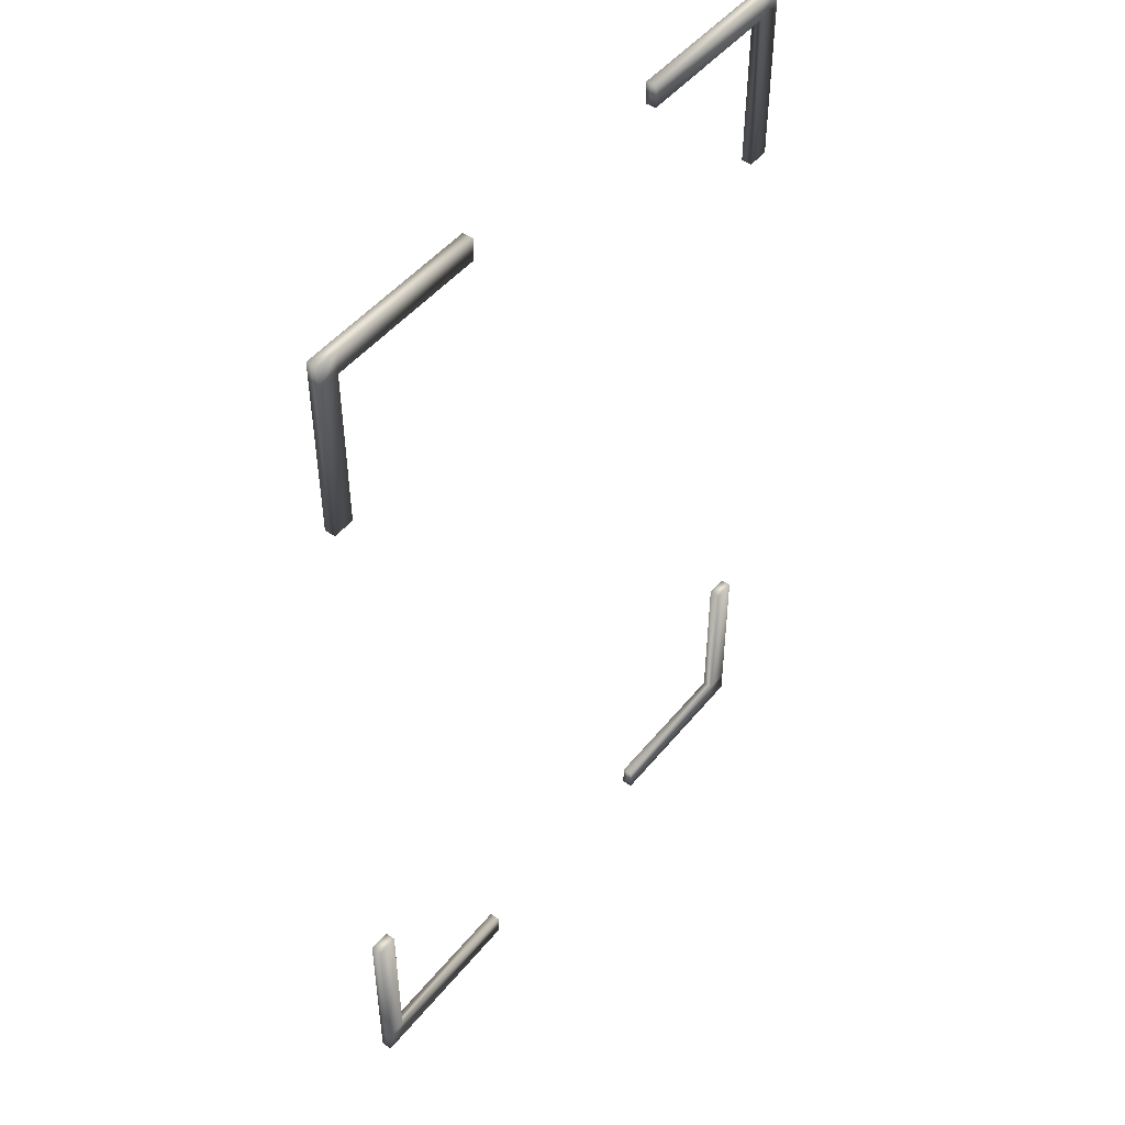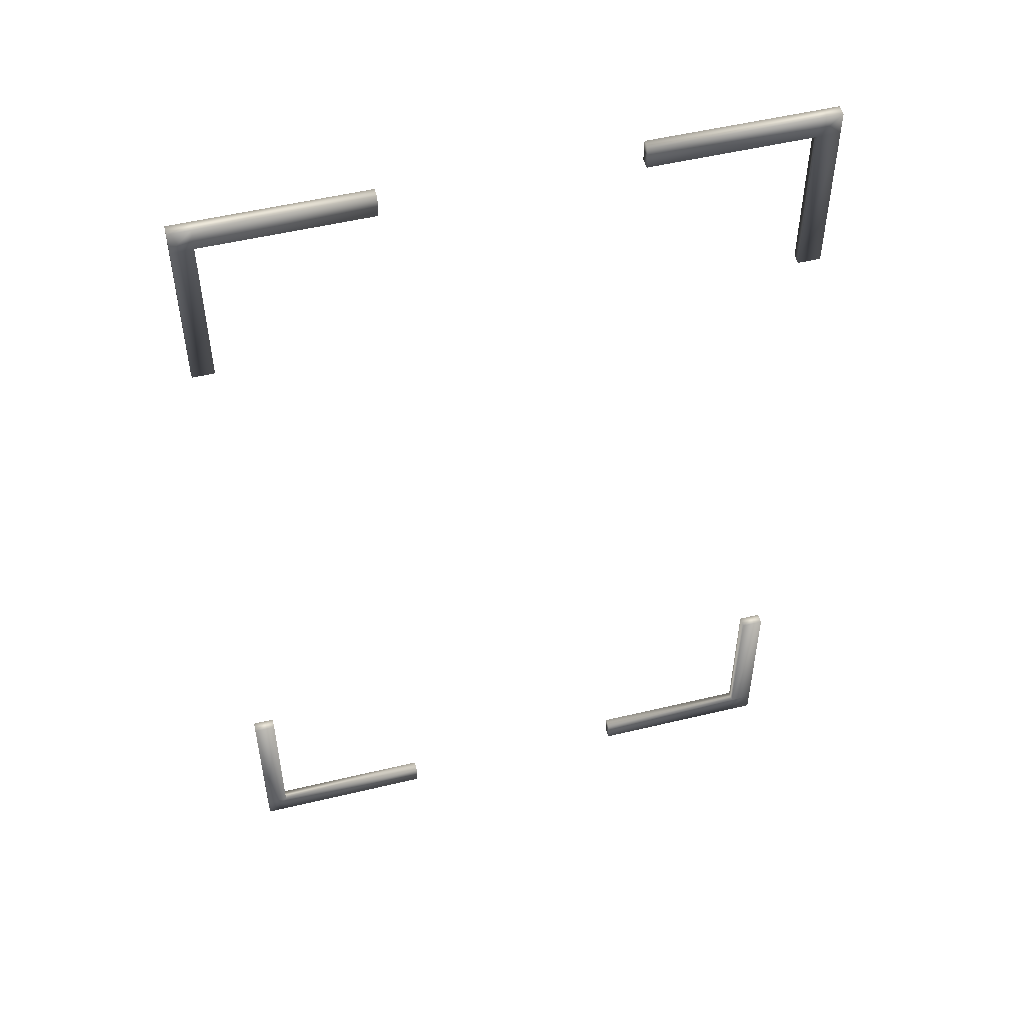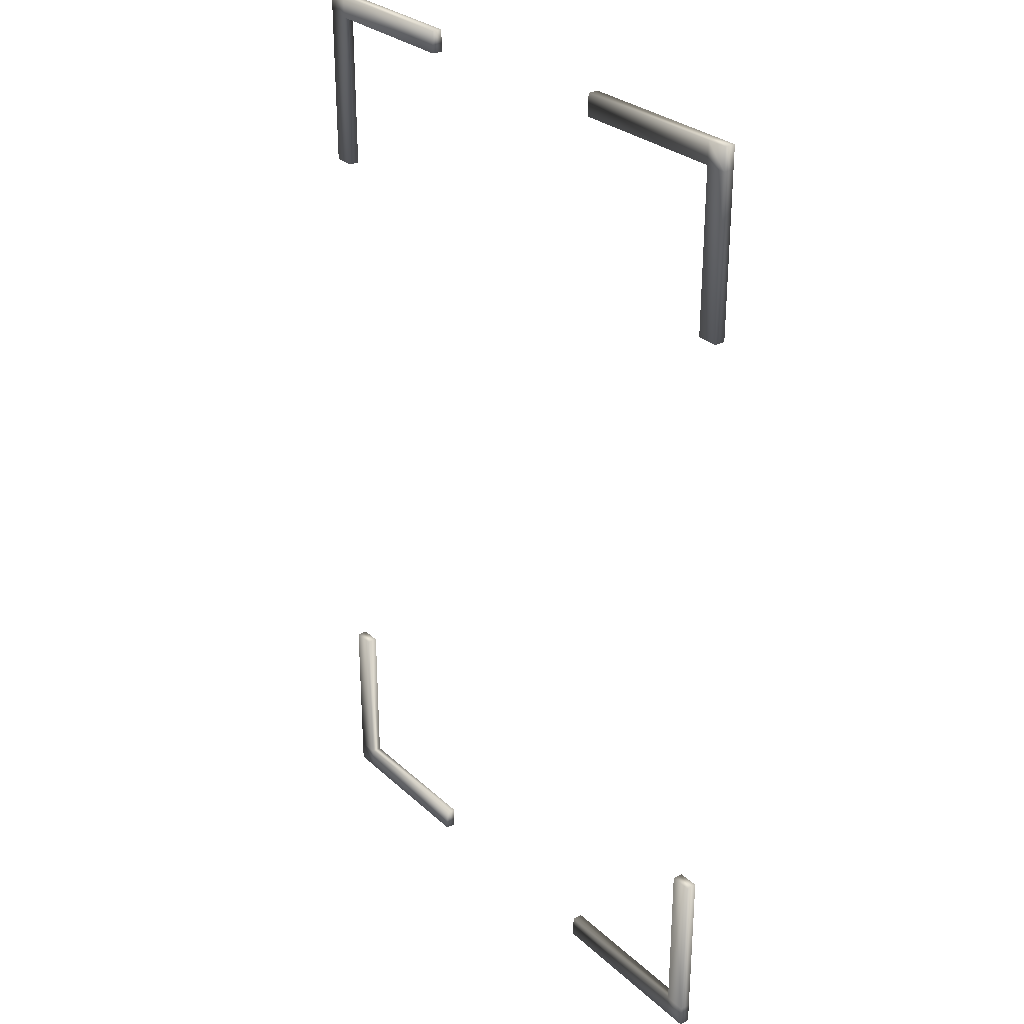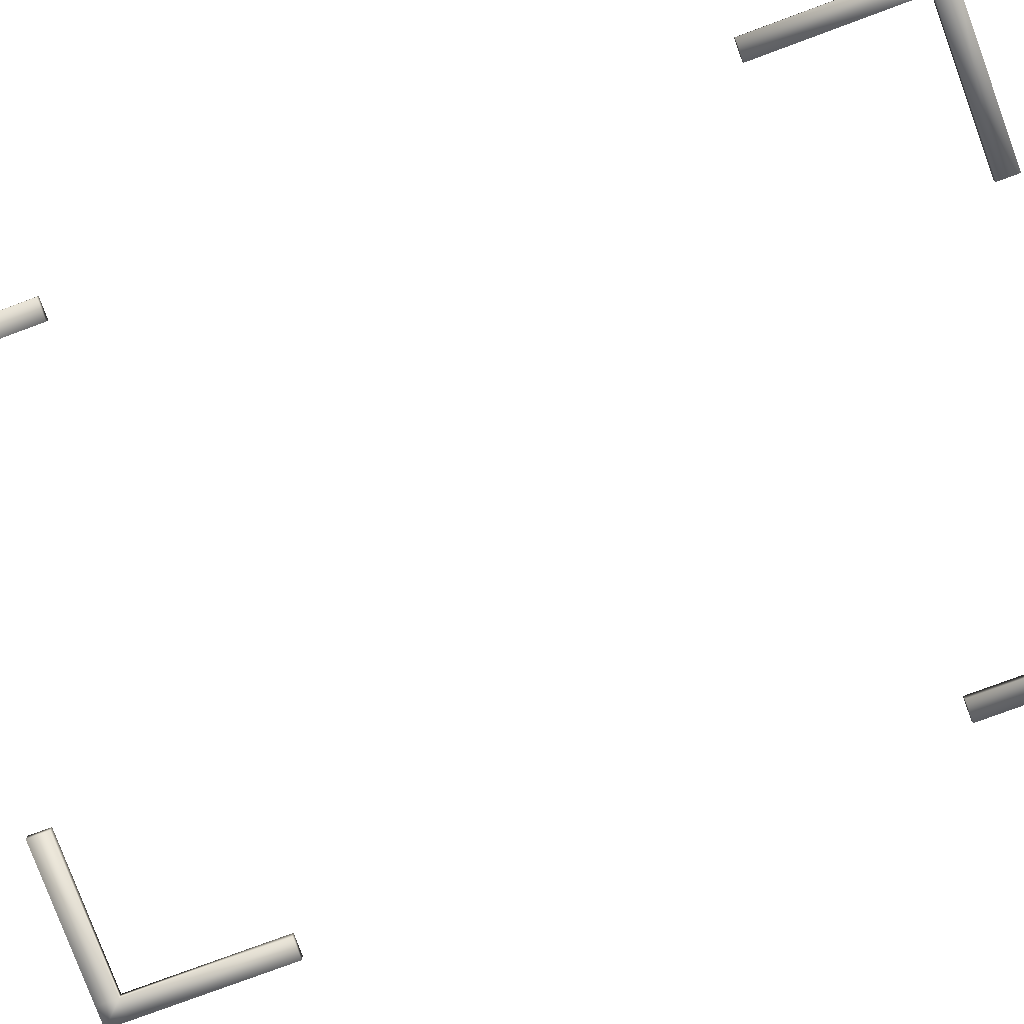
<metadata>
{"format":"obj","ext":"obj","renderer":"f3d","projection":"perspective","resolution":1024,"background":"white","views":[{"elev":48.1,"azim":-52.8,"up":"+Y"},{"elev":52.1,"azim":-14.5,"up":"+Y"},{"elev":29.0,"azim":-127.1,"up":"+Y"},{"elev":-79.8,"azim":-69.8,"up":"+Z"}]}
</metadata>
<code>
g Plane
v 0.9269 1.526 -0.01666
v 1 1.526 -0.01666
v 1 1.599 -0.01666
v 0.9269 1.599 -0.01666
v -0.9296 1.526 -0.01666
v -0.3984 1.526 -0.01666
v -0.3984 1.599 -0.01666
v -0.9296 1.599 -0.01666
v 0.9269 -1.531 -0.01666
v 1 -1.531 -0.01666
v 1 -1 -0.01666
v 0.9269 -1 -0.01666
v 0.4014 1.526 -0.01666
v 0.9269 1.526 -0.01666
v 0.9269 1.599 -0.01666
v 0.4014 1.599 -0.01666
v 0.9269 1 -0.01666
v 1 1 -0.01666
v 1 1.526 -0.01666
v 0.9269 1.526 -0.01666
v -1 1.526 -0.01666
v -0.9296 1.526 -0.01666
v -0.9296 1.599 -0.01666
v -1 1.599 -0.01666
v -1 1 -0.01666
v -0.9296 1 -0.01666
v -0.9296 1.526 -0.01666
v -1 1.526 -0.01666
v -1 -1.531 -0.01666
v -0.9296 -1.531 -0.01666
v -0.9296 -1 -0.01666
v -1 -1 -0.01666
v -1 -1.601 -0.01666
v -0.9296 -1.601 -0.01666
v -0.9296 -1.531 -0.01666
v -1 -1.531 -0.01666
v -0.9296 -1.601 -0.01666
v -0.3984 -1.601 -0.01666
v -0.3984 -1.531 -0.01666
v -0.9296 -1.531 -0.01666
v 0.4014 -1.601 -0.01666
v 0.9269 -1.601 -0.01666
v 0.9269 -1.531 -0.01666
v 0.4014 -1.531 -0.01666
v 0.9269 -1.601 -0.01666
v 1 -1.601 -0.01666
v 1 -1.531 -0.01666
v 0.9269 -1.531 -0.01666
v 0.9269 1.526 0.01799
v 0.9269 1.599 0.01799
v 1 1.599 0.01799
v 1 1.526 0.01799
v -0.9296 1.526 0.01799
v -0.9296 1.599 0.01799
v -0.3984 1.599 0.01799
v -0.3984 1.526 0.01799
v 0.9269 -1.531 0.01799
v 0.9269 -1 0.01799
v 1 -1 0.01799
v 1 -1.531 0.01799
v 0.4014 1.526 0.01799
v 0.4014 1.599 0.01799
v 0.9269 1.599 0.01799
v 0.9269 1.526 0.01799
v 0.9269 1 0.01799
v 0.9269 1.526 0.01799
v 1 1.526 0.01799
v 1 1 0.01799
v -1 1.526 0.01799
v -1 1.599 0.01799
v -0.9296 1.599 0.01799
v -0.9296 1.526 0.01799
v -1 1 0.01799
v -1 1.526 0.01799
v -0.9296 1.526 0.01799
v -0.9296 1 0.01799
v -1 -1.531 0.01799
v -1 -1 0.01799
v -0.9296 -1 0.01799
v -0.9296 -1.531 0.01799
v -1 -1.601 0.01799
v -1 -1.531 0.01799
v -0.9296 -1.531 0.01799
v -0.9296 -1.601 0.01799
v -0.9296 -1.601 0.01799
v -0.9296 -1.531 0.01799
v -0.3984 -1.531 0.01799
v -0.3984 -1.601 0.01799
v 0.4014 -1.601 0.01799
v 0.4014 -1.531 0.01799
v 0.9269 -1.531 0.01799
v 0.9269 -1.601 0.01799
v 0.9269 -1.601 0.01799
v 0.9269 -1.531 0.01799
v 1 -1.531 0.01799
v 1 -1.601 0.01799
v 0.4014 1.526 -0.01666
v 0.4014 1.526 0.01799
v 0.9269 1.526 0.01799
v 0.9269 1.526 -0.01666
v -1 1.599 -0.01666
v -1 1.599 0.01799
v -1 1.526 0.01799
v -1 1.526 -0.01666
v 0.4014 -1.601 -0.01666
v 0.4014 -1.601 0.01799
v 0.9269 -1.601 0.01799
v 0.9269 -1.601 -0.01666
v -0.3984 -1.531 -0.01666
v -0.3984 -1.531 0.01799
v -0.9296 -1.531 0.01799
v -0.9296 -1.531 -0.01666
v 1 1.526 -0.01666
v 1 1.526 0.01799
v 1 1.599 0.01799
v 1 1.599 -0.01666
v 0.4014 -1.531 -0.01666
v 0.4014 -1.531 0.01799
v 0.4014 -1.601 0.01799
v 0.4014 -1.601 -0.01666
v 0.9269 1 -0.01666
v 0.9269 1 0.01799
v 1 1 0.01799
v 1 1 -0.01666
v -1 -1.531 -0.01666
v -1 -1.531 0.01799
v -1 -1.601 0.01799
v -1 -1.601 -0.01666
v -0.3984 -1.601 -0.01666
v -0.3984 -1.601 0.01799
v -0.3984 -1.531 0.01799
v -0.3984 -1.531 -0.01666
v -0.9296 1.526 -0.01666
v -0.9296 1.526 0.01799
v -0.3984 1.526 0.01799
v -0.3984 1.526 -0.01666
v 1 -1.531 -0.01666
v 1 -1.531 0.01799
v 1 -1 0.01799
v 1 -1 -0.01666
v -0.3984 1.526 -0.01666
v -0.3984 1.526 0.01799
v -0.3984 1.599 0.01799
v -0.3984 1.599 -0.01666
v -0.9296 1 -0.01666
v -0.9296 1 0.01799
v -0.9296 1.526 0.01799
v -0.9296 1.526 -0.01666
v -1 1.526 -0.01666
v -1 1.526 0.01799
v -1 1 0.01799
v -1 1 -0.01666
v 1 1.599 -0.01666
v 1 1.599 0.01799
v 0.9269 1.599 0.01799
v 0.9269 1.599 -0.01666
v 0.9269 -1.531 -0.01666
v 0.9269 -1.531 0.01799
v 0.4014 -1.531 0.01799
v 0.4014 -1.531 -0.01666
v 1 1 -0.01666
v 1 1 0.01799
v 1 1.526 0.01799
v 1 1.526 -0.01666
v -1 -1.601 -0.01666
v -1 -1.601 0.01799
v -0.9296 -1.601 0.01799
v -0.9296 -1.601 -0.01666
v 0.9269 -1 -0.01666
v 0.9269 -1 0.01799
v 0.9269 -1.531 0.01799
v 0.9269 -1.531 -0.01666
v 0.9269 1.526 -0.01666
v 0.9269 1.526 0.01799
v 0.9269 1 0.01799
v 0.9269 1 -0.01666
v -0.9296 1.599 -0.01666
v -0.9296 1.599 0.01799
v -1 1.599 0.01799
v -1 1.599 -0.01666
v -1 -1 -0.01666
v -1 -1 0.01799
v -1 -1.531 0.01799
v -1 -1.531 -0.01666
v 1 -1 -0.01666
v 1 -1 0.01799
v 0.9269 -1 0.01799
v 0.9269 -1 -0.01666
v 0.9269 -1.601 -0.01666
v 0.9269 -1.601 0.01799
v 1 -1.601 0.01799
v 1 -1.601 -0.01666
v -0.9296 -1 -0.01666
v -0.9296 -1 0.01799
v -1 -1 0.01799
v -1 -1 -0.01666
v -0.9296 -1.531 -0.01666
v -0.9296 -1.531 0.01799
v -0.9296 -1 0.01799
v -0.9296 -1 -0.01666
v 0.9269 1.599 -0.01666
v 0.9269 1.599 0.01799
v 0.4014 1.599 0.01799
v 0.4014 1.599 -0.01666
v -1 1 -0.01666
v -1 1 0.01799
v -0.9296 1 0.01799
v -0.9296 1 -0.01666
v -0.9296 -1.601 -0.01666
v -0.9296 -1.601 0.01799
v -0.3984 -1.601 0.01799
v -0.3984 -1.601 -0.01666
v 0.4014 1.599 -0.01666
v 0.4014 1.599 0.01799
v 0.4014 1.526 0.01799
v 0.4014 1.526 -0.01666
v -0.3984 1.599 -0.01666
v -0.3984 1.599 0.01799
v -0.9296 1.599 0.01799
v -0.9296 1.599 -0.01666
v 1 -1.601 -0.01666
v 1 -1.601 0.01799
v 1 -1.531 0.01799
v 1 -1.531 -0.01666
g Plane_0
f 3 2 1
f 4 3 1
f 7 6 5
f 8 7 5
f 11 10 9
f 12 11 9
f 15 14 13
f 16 15 13
f 19 18 17
f 20 19 17
f 23 22 21
f 24 23 21
f 27 26 25
f 28 27 25
f 31 30 29
f 32 31 29
f 35 34 33
f 36 35 33
f 39 38 37
f 40 39 37
f 43 42 41
f 44 43 41
f 47 46 45
f 48 47 45
f 51 50 49
f 52 51 49
f 55 54 53
f 56 55 53
f 59 58 57
f 60 59 57
f 63 62 61
f 64 63 61
f 67 66 65
f 68 67 65
f 71 70 69
f 72 71 69
f 75 74 73
f 76 75 73
f 79 78 77
f 80 79 77
f 83 82 81
f 84 83 81
f 87 86 85
f 88 87 85
f 91 90 89
f 92 91 89
f 95 94 93
f 96 95 93
f 99 98 97
f 100 99 97
f 103 102 101
f 104 103 101
f 107 106 105
f 108 107 105
f 111 110 109
f 112 111 109
f 115 114 113
f 116 115 113
f 119 118 117
f 120 119 117
f 123 122 121
f 124 123 121
f 127 126 125
f 128 127 125
f 131 130 129
f 132 131 129
f 135 134 133
f 136 135 133
f 139 138 137
f 140 139 137
f 143 142 141
f 144 143 141
f 147 146 145
f 148 147 145
f 151 150 149
f 152 151 149
f 155 154 153
f 156 155 153
f 159 158 157
f 160 159 157
f 163 162 161
f 164 163 161
f 167 166 165
f 168 167 165
f 171 170 169
f 172 171 169
f 175 174 173
f 176 175 173
f 179 178 177
f 180 179 177
f 183 182 181
f 184 183 181
f 187 186 185
f 188 187 185
f 191 190 189
f 192 191 189
f 195 194 193
f 196 195 193
f 199 198 197
f 200 199 197
f 203 202 201
f 204 203 201
f 207 206 205
f 208 207 205
f 211 210 209
f 212 211 209
f 215 214 213
f 216 215 213
f 219 218 217
f 220 219 217
f 223 222 221
f 224 223 221

</code>
